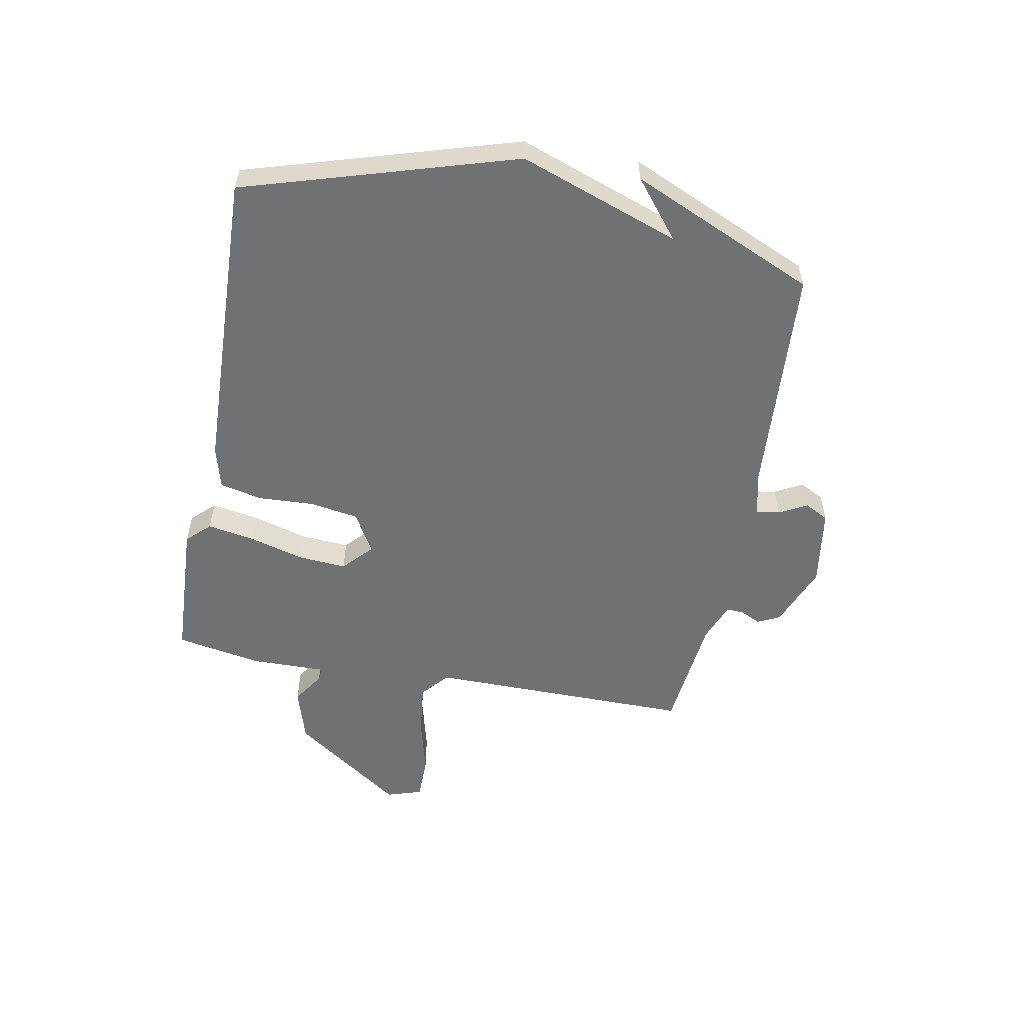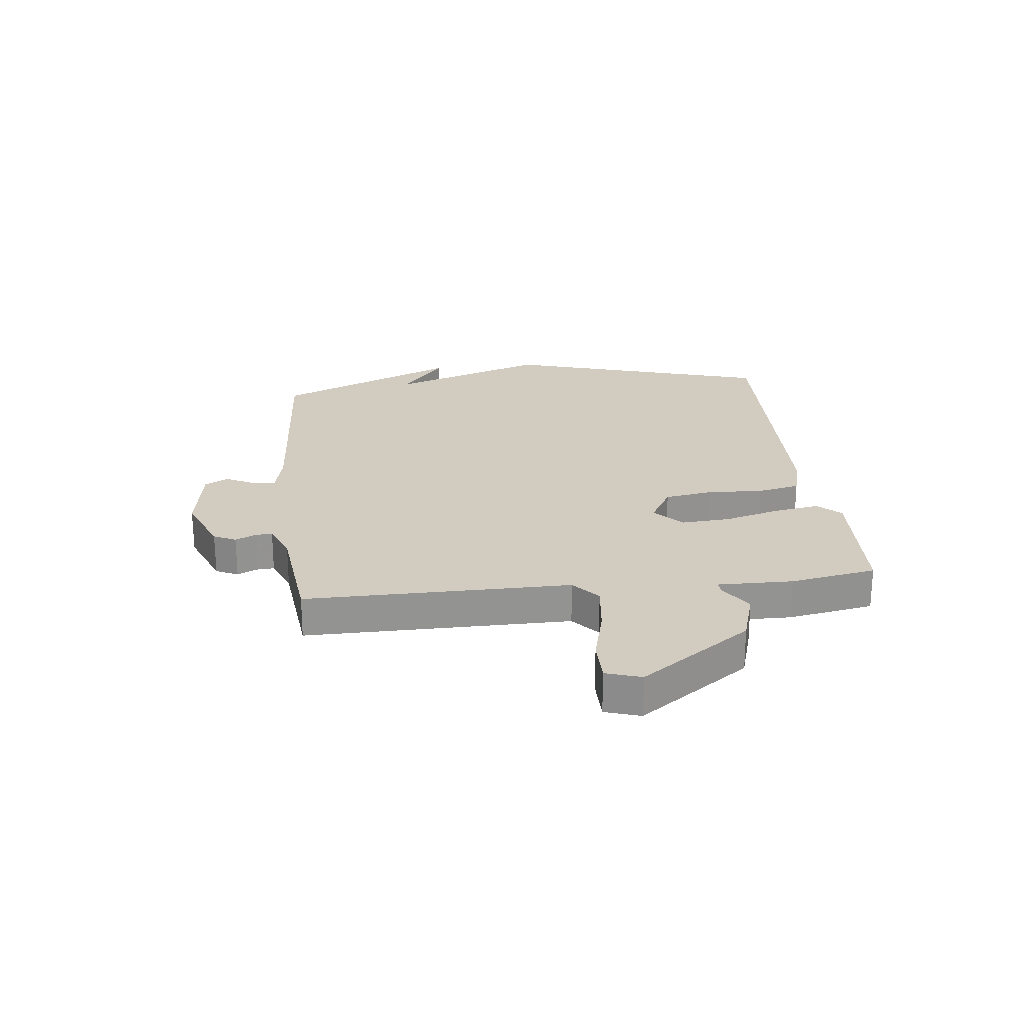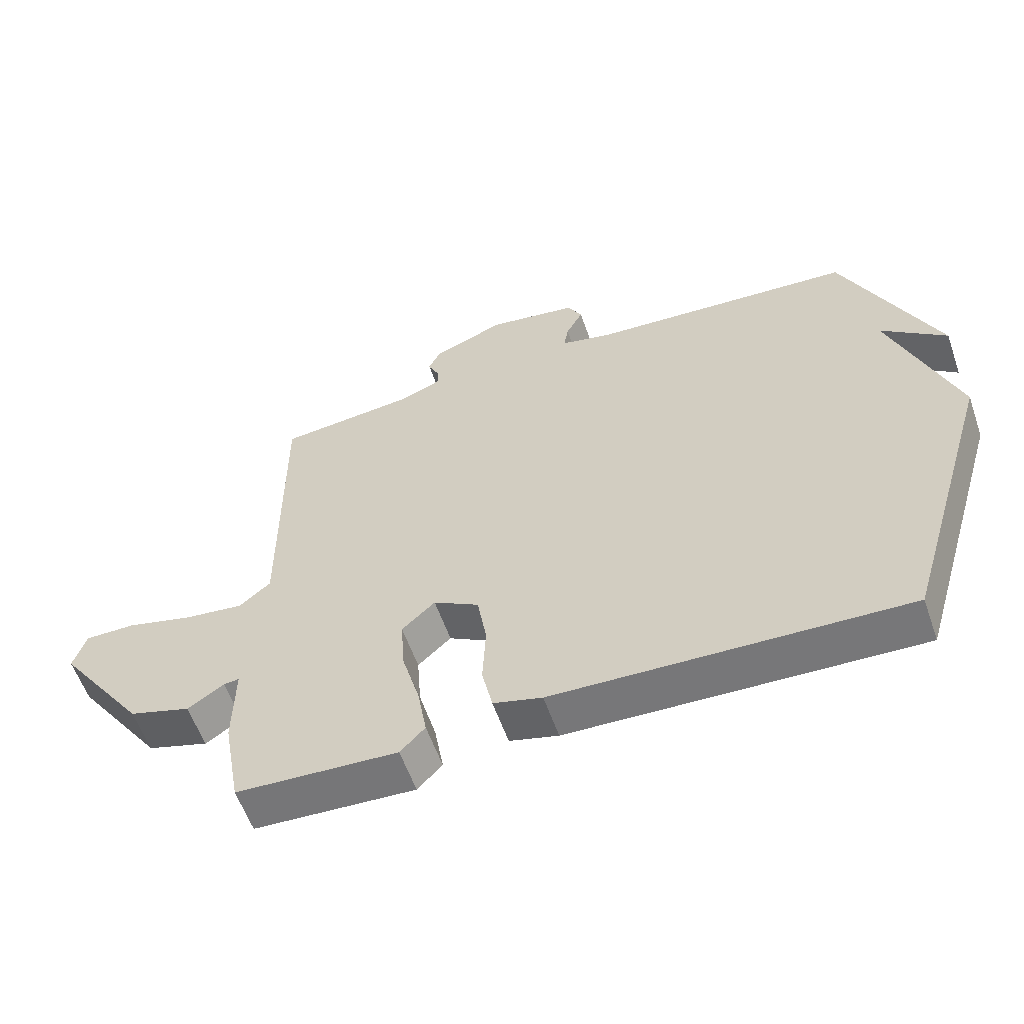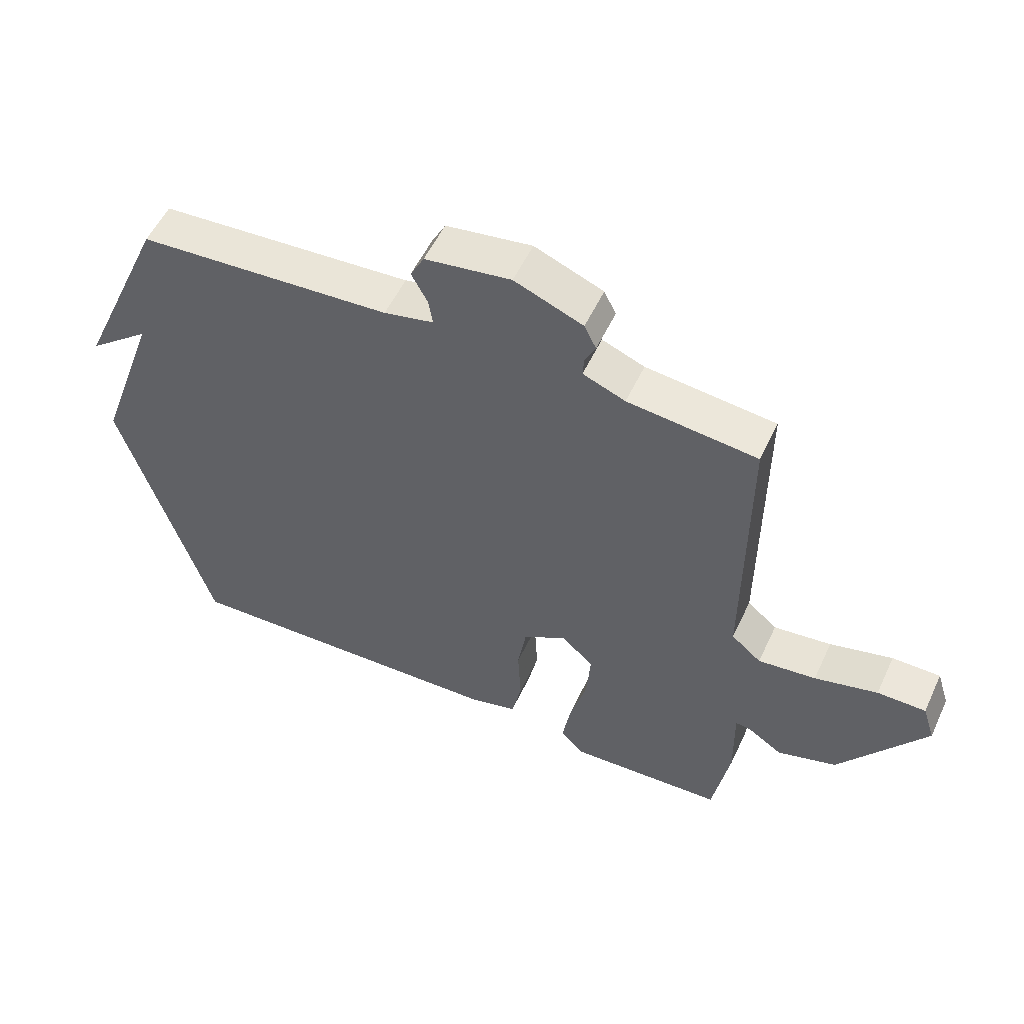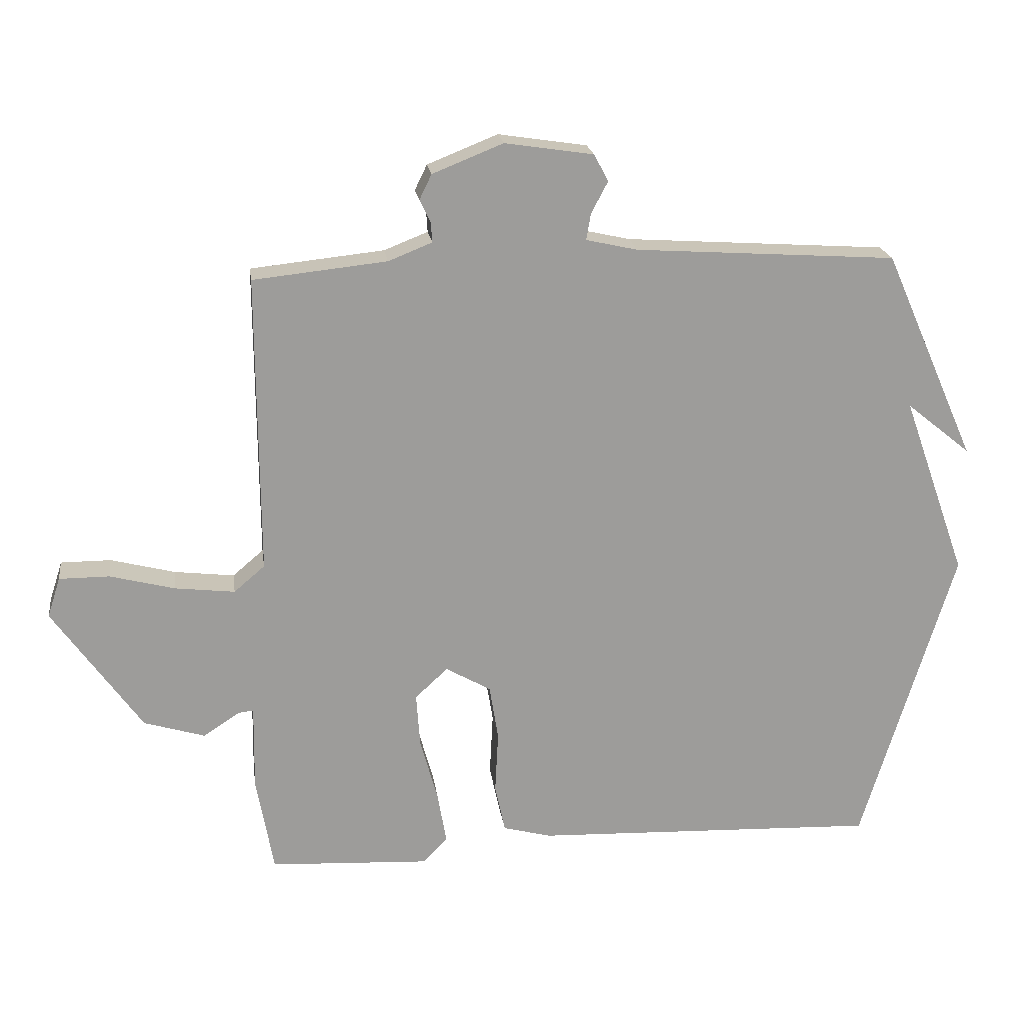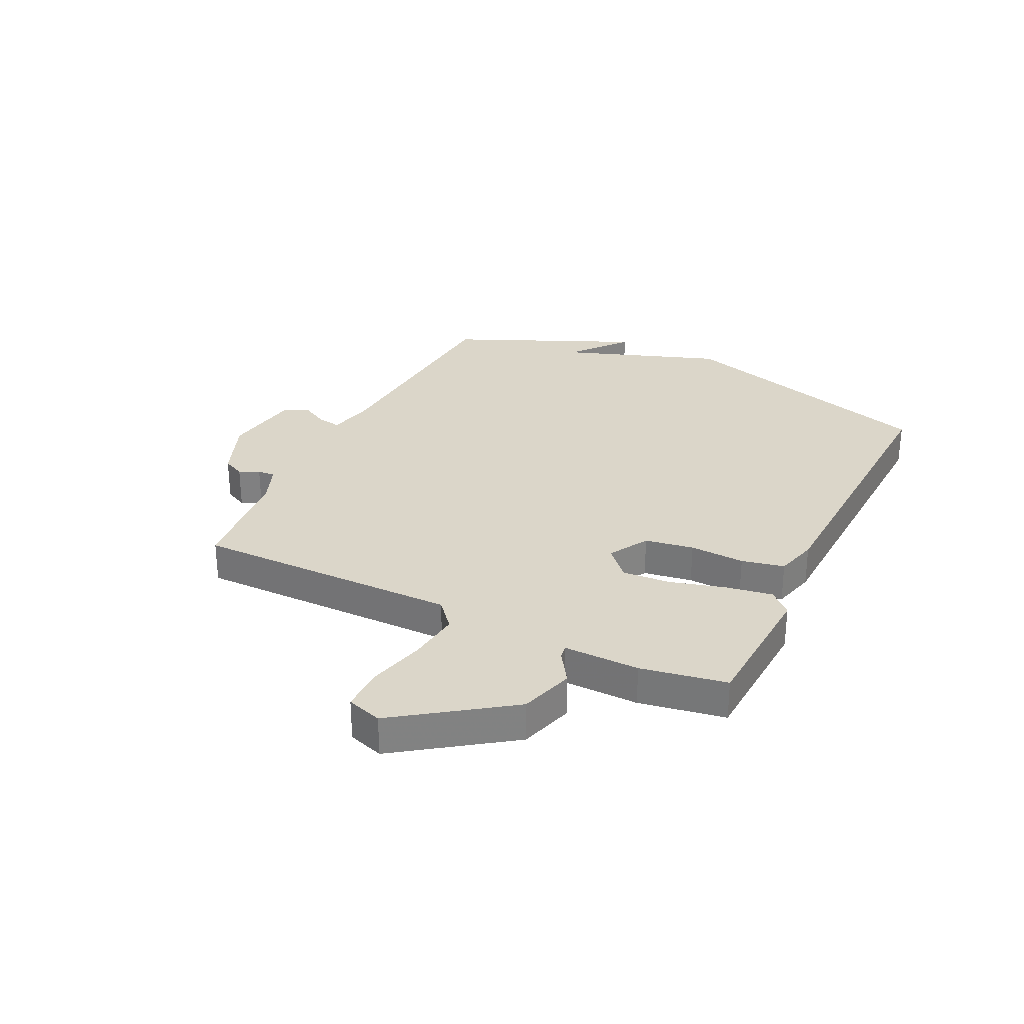
<metadata>
{"format":"obj","ext":"obj","renderer":"f3d","projection":"perspective","resolution":1024,"background":"white","views":[{"elev":-55.1,"azim":-100.7,"up":"+Y"},{"elev":23.8,"azim":83.5,"up":"+Y"},{"elev":-58.2,"azim":-160.8,"up":"+Z"},{"elev":54.3,"azim":24.8,"up":"+Z"},{"elev":20.4,"azim":172.2,"up":"+Z"},{"elev":29.8,"azim":116.0,"up":"+Y"}]}
</metadata>
<code>
v 0.5 0.07 -0.5
v 0.251 0.07 -0.513
v 0.213 0.07 -0.473
v 0.227 0.07 -0.391
v 0.254 0.07 -0.294
v 0.26 0.07 -0.209
v 0.209 0.07 -0.162
v 0.139 0.07 -0.202
v 0.125 0.07 -0.288
v 0.13 0.07 -0.385
v 0.114 0.07 -0.46
v 0.039 0.07 -0.48
v -0.5 0.07 -0.5
v -0.644 0.07 -0.026
v -0.544 0.07 0.255
v -0.644 0.07 0.174
v -0.5 0.07 0.5
v -0.093 0.07 0.527
v -0.013 0.07 0.545
v -0.02 0.07 0.586
v -0.046 0.07 0.635
v -0.024 0.07 0.677
v 0.114 0.07 0.698
v 0.224 0.07 0.654
v 0.243 0.07 0.615
v 0.226 0.07 0.58
v 0.224 0.07 0.549
v 0.292 0.07 0.522
v 0.5 0.07 0.5
v 0.498 0.07 0.034
v 0.546 0.07 -0.007
v 0.639 0.07 0.004
v 0.74 0.07 0.03
v 0.818 0.07 0.03
v 0.838 0.07 -0.032
v 0.7 0.07 -0.227
v 0.605 0.07 -0.256
v 0.549 0.07 -0.219
v 0.525 0.07 -0.216
v 0.527 0.07 -0.349
v 0.5 0 -0.5
v 0.251 0 -0.513
v 0.213 0 -0.473
v 0.227 0 -0.391
v 0.254 0 -0.294
v 0.26 0 -0.209
v 0.209 0 -0.162
v 0.139 0 -0.202
v 0.125 0 -0.288
v 0.13 0 -0.385
v 0.114 0 -0.46
v 0.039 0 -0.48
v -0.5 0 -0.5
v -0.644 0 -0.026
v -0.544 0 0.255
v -0.644 0 0.174
v -0.5 0 0.5
v -0.093 0 0.527
v -0.013 0 0.545
v -0.02 0 0.586
v -0.046 0 0.635
v -0.024 0 0.677
v 0.114 0 0.698
v 0.224 0 0.654
v 0.243 0 0.615
v 0.226 0 0.58
v 0.224 0 0.549
v 0.292 0 0.522
v 0.5 0 0.5
v 0.498 0 0.034
v 0.546 0 -0.007
v 0.639 0 0.004
v 0.74 0 0.03
v 0.818 0 0.03
v 0.838 0 -0.032
v 0.7 0 -0.227
v 0.605 0 -0.256
v 0.549 0 -0.219
v 0.525 0 -0.216
v 0.527 0 -0.349
f 3 4 5
f 2 3 5
f 1 2 5
f 40 1 5
f 39 40 5
f 36 37 38
f 35 36 38
f 34 35 38
f 33 34 38
f 32 33 38
f 31 32 38 39
f 39 5 6
f 31 39 6
f 30 31 6
f 30 6 7
f 29 30 7
f 28 29 7
f 24 25 26
f 23 24 26
f 22 23 26
f 21 22 26
f 20 21 26
f 19 20 26 27
f 28 7 8
f 27 28 8
f 19 27 8
f 18 19 8
f 15 16 17
f 13 14 15
f 12 13 15
f 11 12 15
f 10 11 15
f 9 10 15
f 15 17 18
f 9 15 18
f 8 9 18
f 45 44 43
f 45 43 42
f 45 42 41
f 45 41 80
f 45 80 79
f 78 77 76
f 78 76 75
f 78 75 74
f 78 74 73
f 78 73 72
f 79 78 72 71
f 46 45 79
f 46 79 71
f 46 71 70
f 47 46 70
f 47 70 69
f 47 69 68
f 66 65 64
f 66 64 63
f 66 63 62
f 66 62 61
f 66 61 60
f 67 66 60 59
f 48 47 68
f 48 68 67
f 48 67 59
f 48 59 58
f 57 56 55
f 55 54 53
f 55 53 52
f 55 52 51
f 55 51 50
f 55 50 49
f 58 57 55
f 58 55 49
f 58 49 48
f 1 41 42 2
f 2 42 43 3
f 3 43 44 4
f 4 44 45 5
f 5 45 46 6
f 6 46 47 7
f 7 47 48 8
f 8 48 49 9
f 9 49 50 10
f 10 50 51 11
f 11 51 52 12
f 12 52 53 13
f 13 53 54 14
f 14 54 55 15
f 15 55 56 16
f 16 56 57 17
f 17 57 58 18
f 18 58 59 19
f 19 59 60 20
f 20 60 61 21
f 21 61 62 22
f 22 62 63 23
f 23 63 64 24
f 24 64 65 25
f 25 65 66 26
f 26 66 67 27
f 27 67 68 28
f 28 68 69 29
f 29 69 70 30
f 30 70 71 31
f 31 71 72 32
f 32 72 73 33
f 33 73 74 34
f 34 74 75 35
f 35 75 76 36
f 36 76 77 37
f 37 77 78 38
f 38 78 79 39
f 39 79 80 40
f 40 80 41 1

</code>
